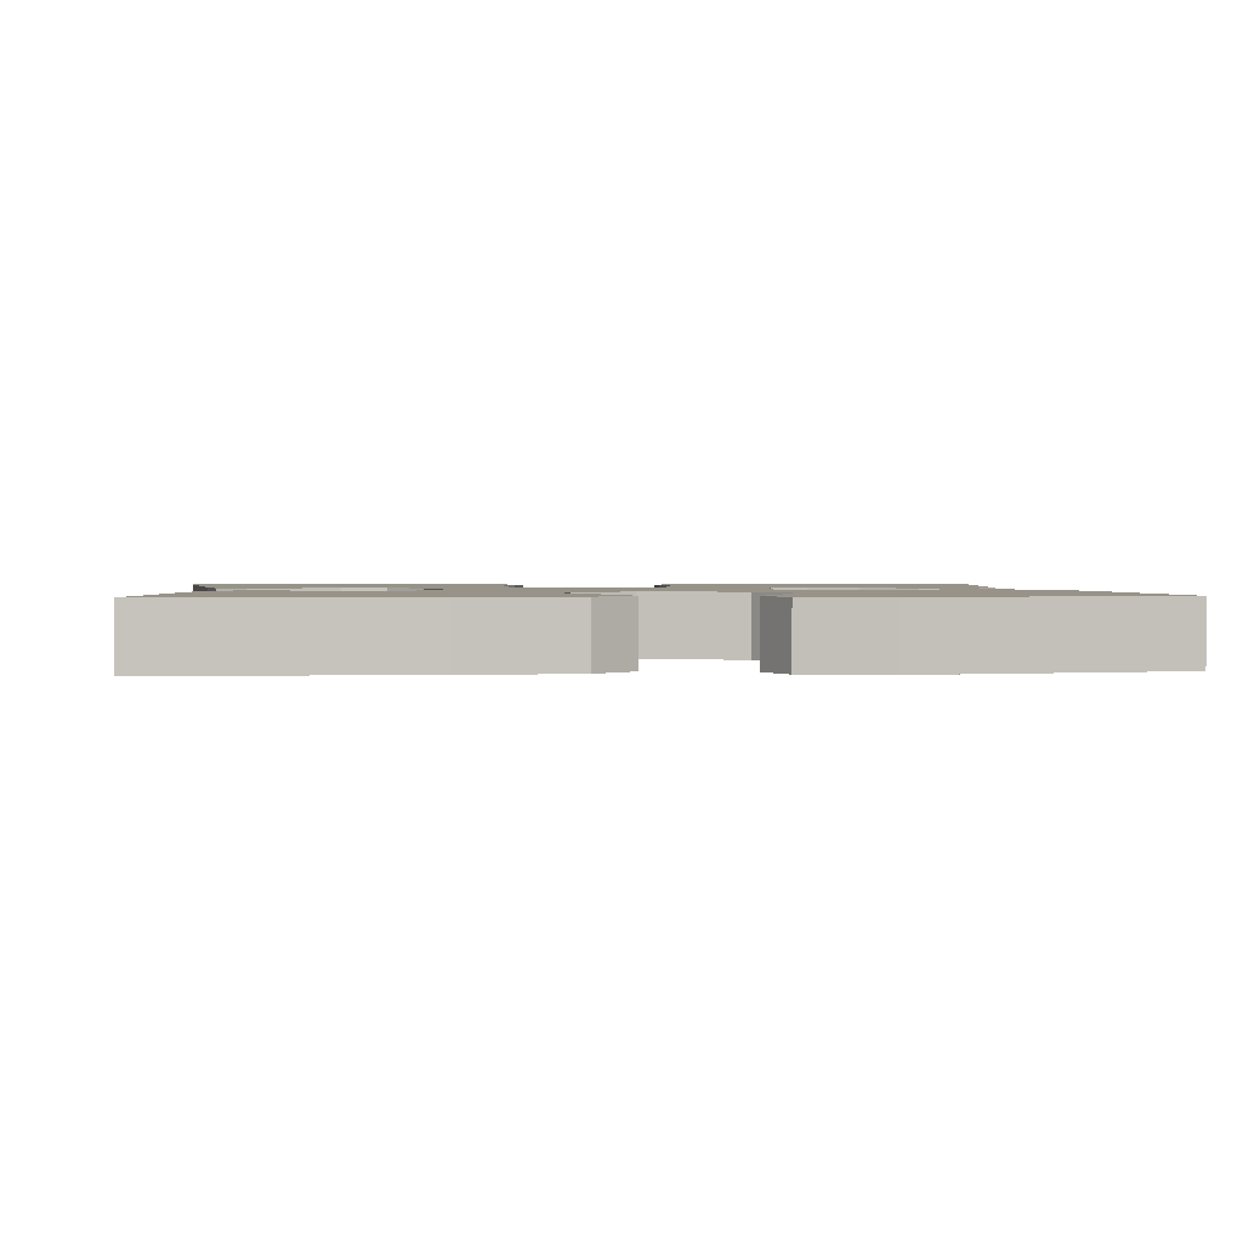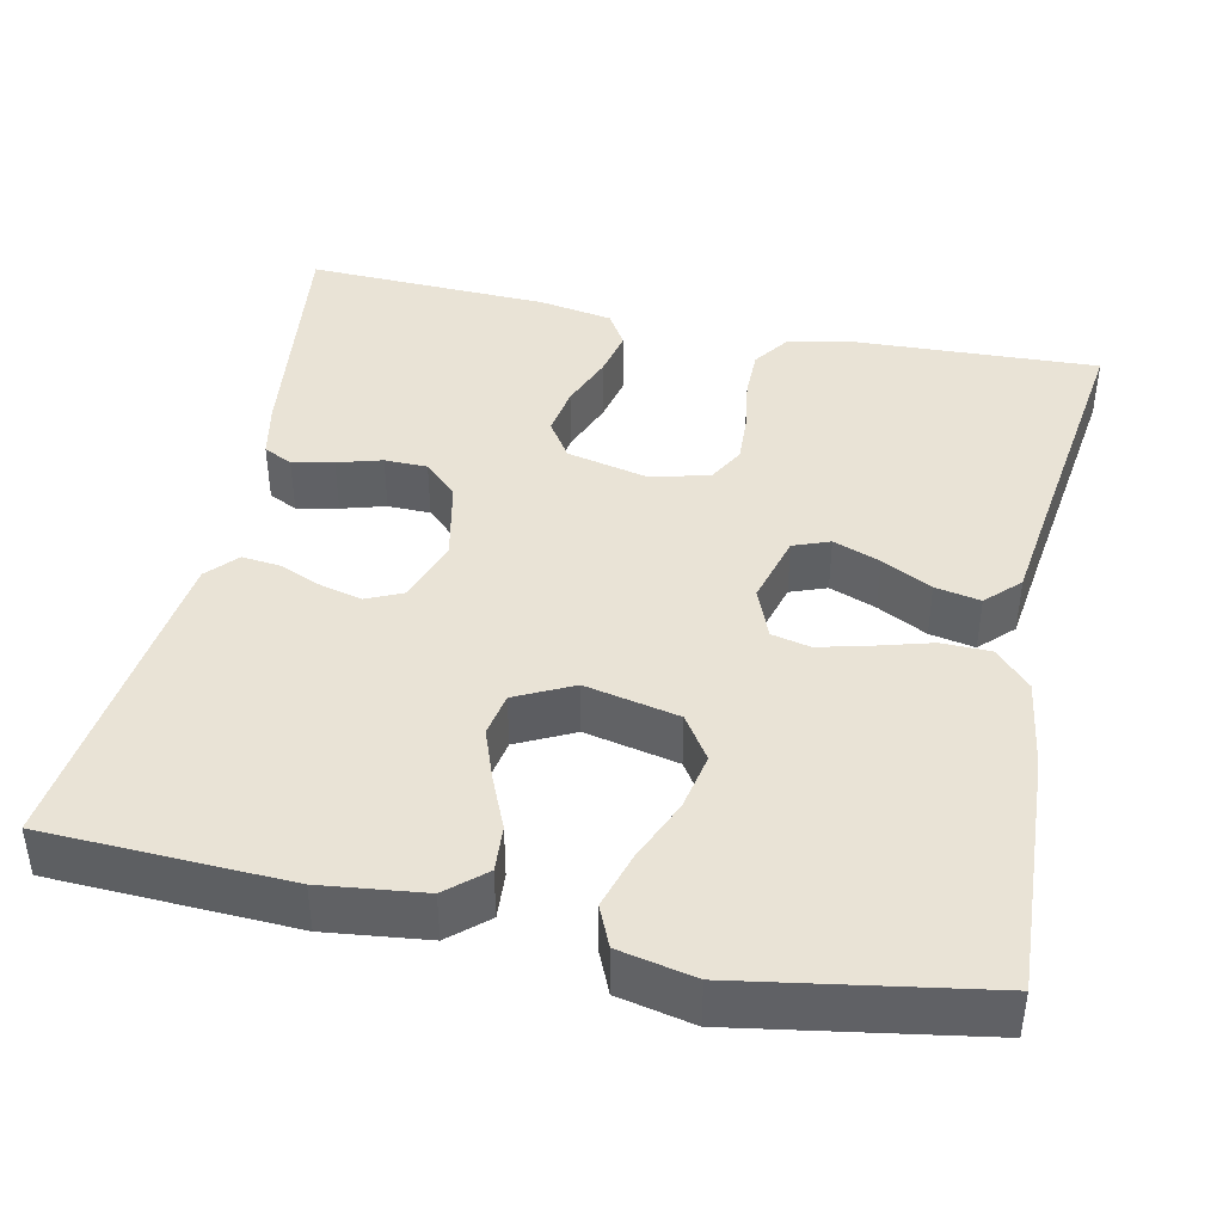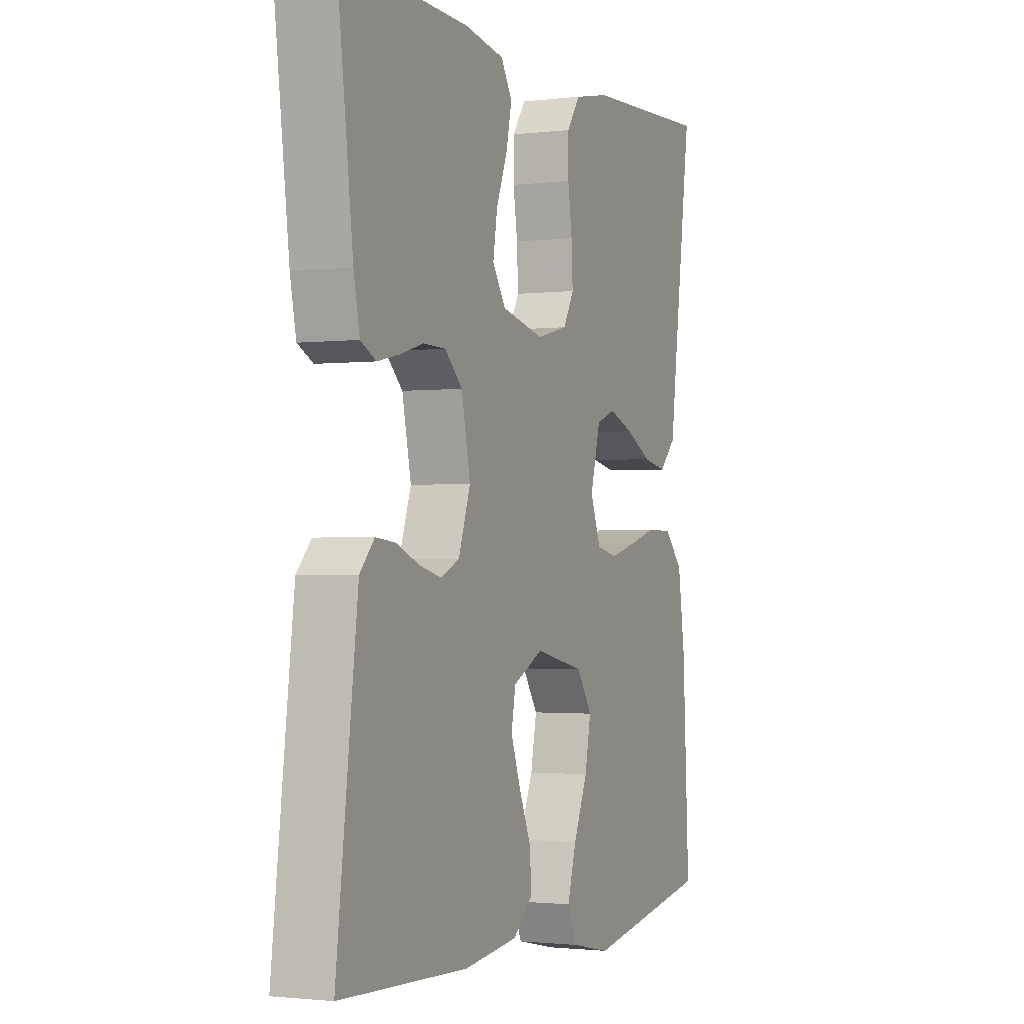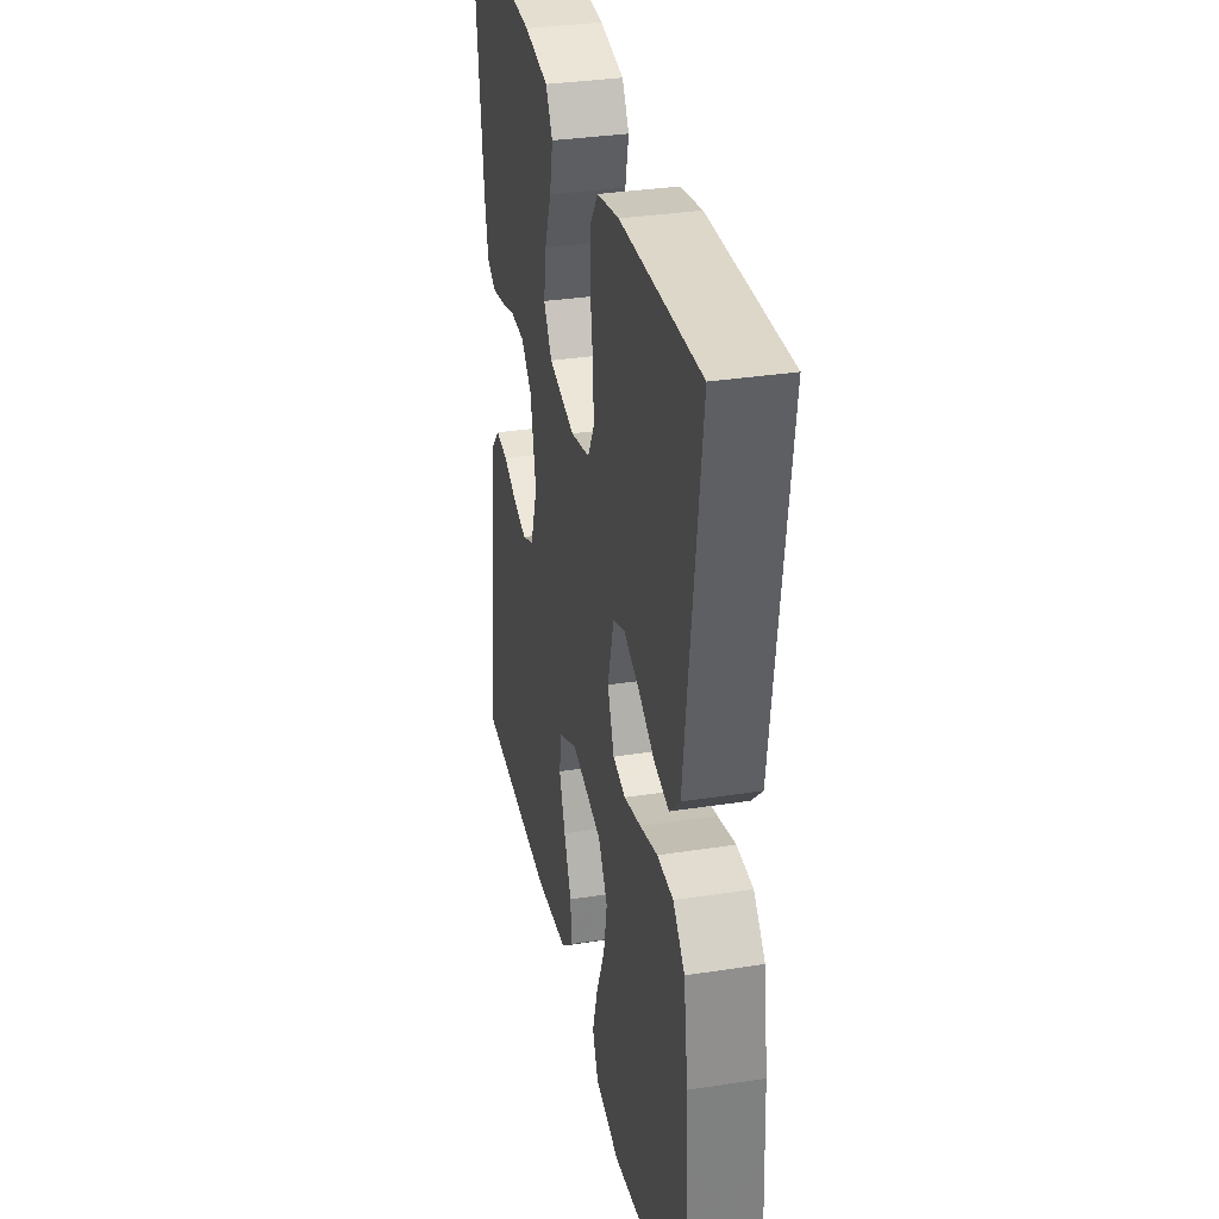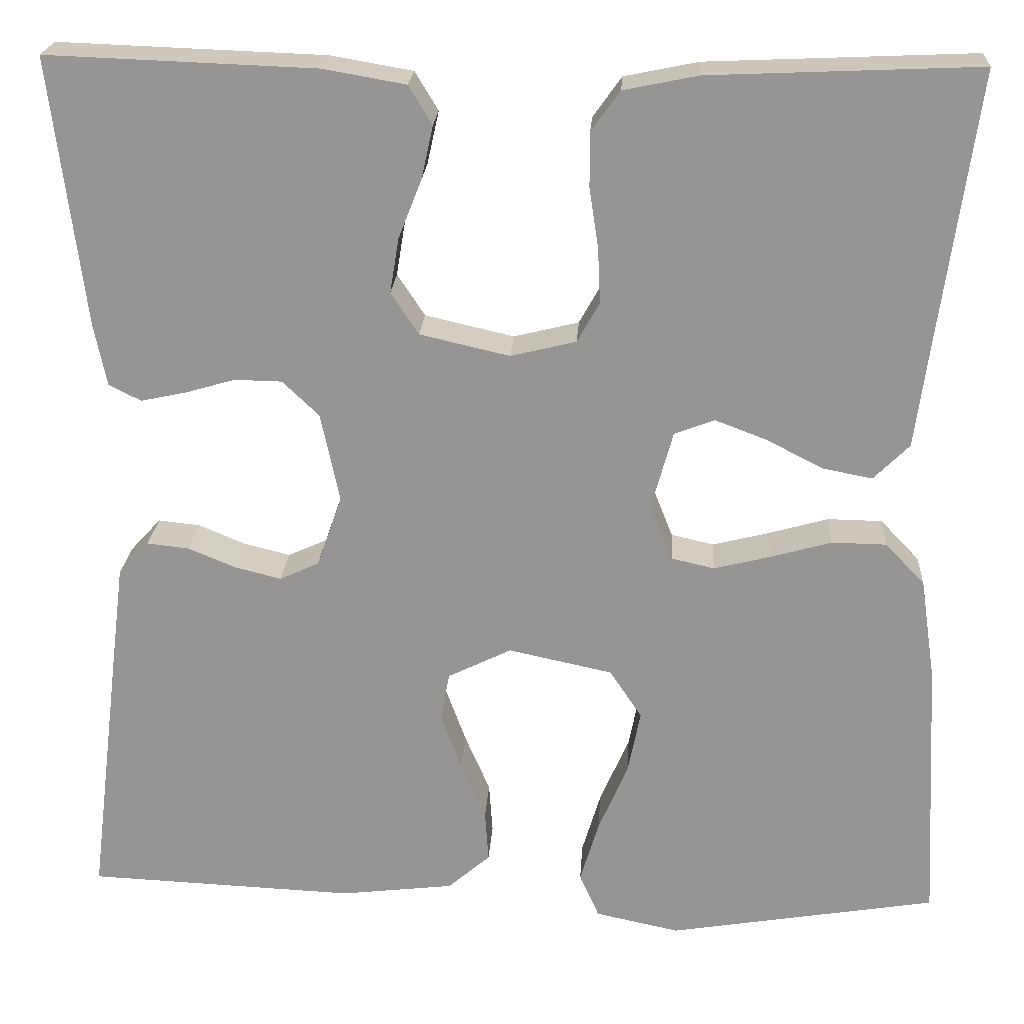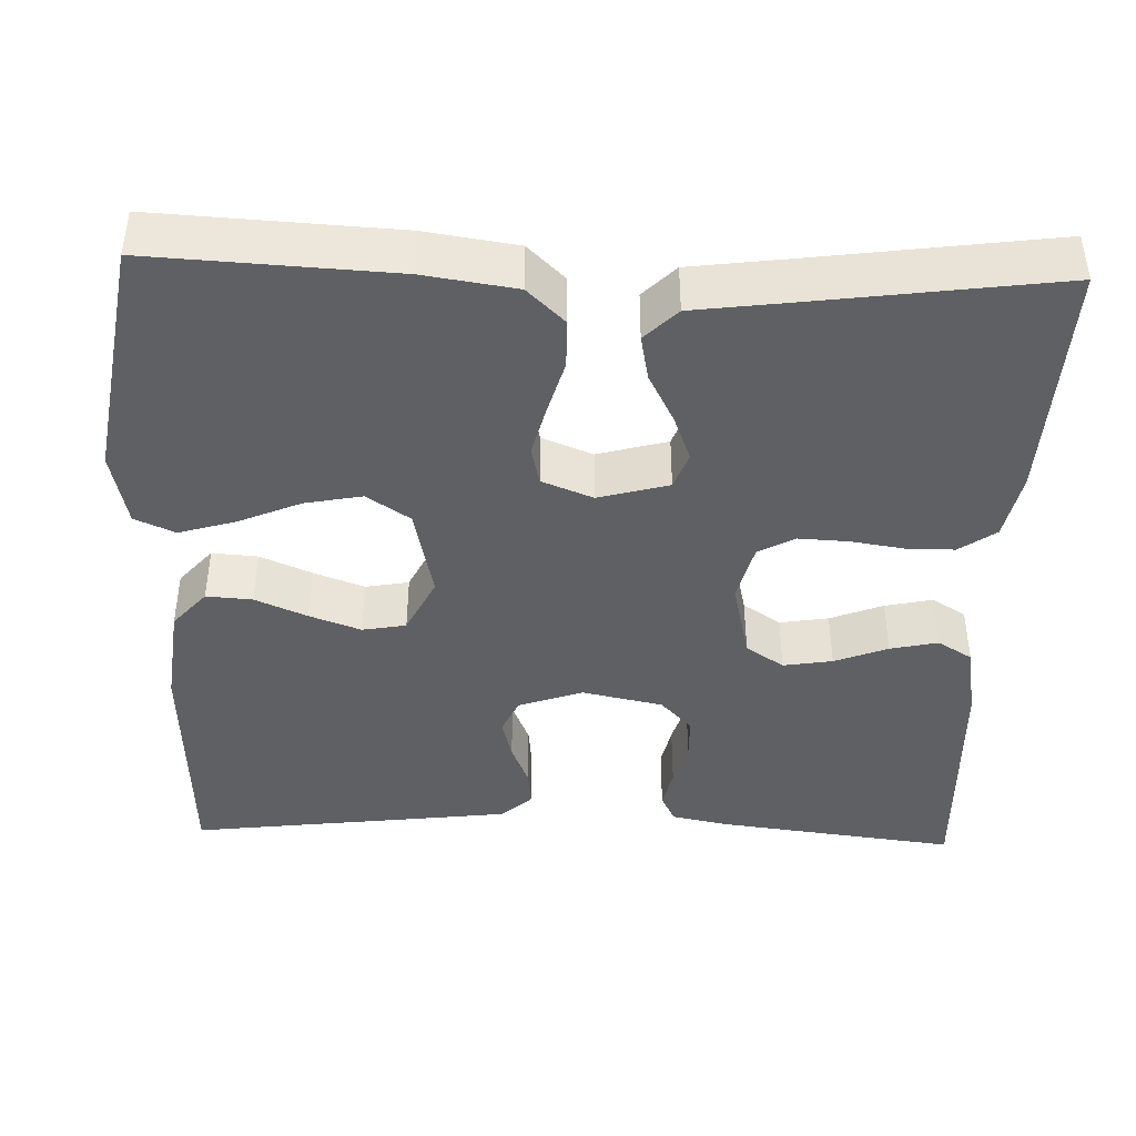
<metadata>
{"format":"obj","ext":"obj","renderer":"f3d","projection":"perspective","resolution":1024,"background":"white","views":[{"elev":1.5,"azim":174.5,"up":"+Y"},{"elev":42.1,"azim":-168.0,"up":"+Y"},{"elev":-1.5,"azim":113.6,"up":"+Z"},{"elev":33.5,"azim":-102.0,"up":"+Z"},{"elev":22.0,"azim":-176.5,"up":"+Z"},{"elev":-42.3,"azim":-91.9,"up":"+Y"}]}
</metadata>
<code>
v -0.5 0.07 -0.5
v -0.484 0.07 -0.2
v -0.467 0.07 -0.086
v -0.423 0.07 -0.04
v -0.362 0.07 -0.039
v -0.295 0.07 -0.058
v -0.231 0.07 -0.074
v -0.183 0.07 -0.063
v -0.158 0.07 0
v -0.182 0.07 0.087
v -0.227 0.07 0.104
v -0.285 0.07 0.082
v -0.347 0.07 0.05
v -0.403 0.07 0.039
v -0.443 0.07 0.079
v -0.459 0.07 0.2
v -0.5 0.07 0.5
v -0.2 0.07 0.487
v -0.117 0.07 0.47
v -0.085 0.07 0.425
v -0.085 0.07 0.365
v -0.095 0.07 0.299
v -0.098 0.07 0.237
v -0.073 0.07 0.192
v 0 0.07 0.174
v 0.1 0.07 0.197
v 0.131 0.07 0.244
v 0.121 0.07 0.305
v 0.095 0.07 0.371
v 0.082 0.07 0.43
v 0.108 0.07 0.473
v 0.2 0.07 0.489
v 0.5 0.07 0.5
v 0.463 0.07 0.2
v 0.449 0.07 0.131
v 0.413 0.07 0.113
v 0.362 0.07 0.124
v 0.307 0.07 0.14
v 0.254 0.07 0.139
v 0.213 0.07 0.1
v 0.192 0.07 0
v 0.22 0.07 -0.08
v 0.264 0.07 -0.1
v 0.316 0.07 -0.087
v 0.369 0.07 -0.065
v 0.416 0.07 -0.06
v 0.45 0.07 -0.097
v 0.463 0.07 -0.2
v 0.5 0.07 -0.5
v 0.2 0.07 -0.513
v 0.073 0.07 -0.498
v 0.026 0.07 -0.457
v 0.03 0.07 -0.4
v 0.058 0.07 -0.335
v 0.081 0.07 -0.272
v 0.071 0.07 -0.218
v 0 0.07 -0.183
v -0.116 0.07 -0.208
v -0.152 0.07 -0.262
v -0.138 0.07 -0.333
v -0.105 0.07 -0.41
v -0.084 0.07 -0.48
v -0.106 0.07 -0.53
v -0.2 0.07 -0.55
v -0.5 0 -0.5
v -0.484 0 -0.2
v -0.467 0 -0.086
v -0.423 0 -0.04
v -0.362 0 -0.039
v -0.295 0 -0.058
v -0.231 0 -0.074
v -0.183 0 -0.063
v -0.158 0 0
v -0.182 0 0.087
v -0.227 0 0.104
v -0.285 0 0.082
v -0.347 0 0.05
v -0.403 0 0.039
v -0.443 0 0.079
v -0.459 0 0.2
v -0.5 0 0.5
v -0.2 0 0.487
v -0.117 0 0.47
v -0.085 0 0.425
v -0.085 0 0.365
v -0.095 0 0.299
v -0.098 0 0.237
v -0.073 0 0.192
v 0 0 0.174
v 0.1 0 0.197
v 0.131 0 0.244
v 0.121 0 0.305
v 0.095 0 0.371
v 0.082 0 0.43
v 0.108 0 0.473
v 0.2 0 0.489
v 0.5 0 0.5
v 0.463 0 0.2
v 0.449 0 0.131
v 0.413 0 0.113
v 0.362 0 0.124
v 0.307 0 0.14
v 0.254 0 0.139
v 0.213 0 0.1
v 0.192 0 0
v 0.22 0 -0.08
v 0.264 0 -0.1
v 0.316 0 -0.087
v 0.369 0 -0.065
v 0.416 0 -0.06
v 0.45 0 -0.097
v 0.463 0 -0.2
v 0.5 0 -0.5
v 0.2 0 -0.513
v 0.073 0 -0.498
v 0.026 0 -0.457
v 0.03 0 -0.4
v 0.058 0 -0.335
v 0.081 0 -0.272
v 0.071 0 -0.218
v 0 0 -0.183
v -0.116 0 -0.208
v -0.152 0 -0.262
v -0.138 0 -0.333
v -0.105 0 -0.41
v -0.084 0 -0.48
v -0.106 0 -0.53
v -0.2 0 -0.55
f 60 61 62 63
f 59 60 63 64
f 51 52 53 54
f 51 54 55
f 50 51 55
f 49 50 55 56
f 47 48 49 56
f 44 45 46 47
f 43 44 47 56
f 35 36 37 38
f 33 34 35 38
f 33 38 39
f 32 33 39 40
f 28 29 30 31
f 27 28 31 32
f 19 20 21 22
f 19 22 23
f 16 17 18 19
f 16 19 23
f 15 16 23 24
f 12 13 14 15
f 11 12 15 24
f 3 4 5 6
f 3 6 7
f 2 3 7
f 59 64 1 2
f 58 59 2 7
f 57 58 7 8
f 42 43 56 57
f 41 42 57 8
f 27 32 40 41
f 26 27 41
f 25 26 41 8
f 10 11 24 25
f 9 10 25
f 8 9 25
f 127 126 125 124
f 128 127 124 123
f 118 117 116 115
f 119 118 115
f 119 115 114
f 120 119 114 113
f 120 113 112 111
f 111 110 109 108
f 120 111 108 107
f 102 101 100 99
f 102 99 98 97
f 103 102 97
f 104 103 97 96
f 95 94 93 92
f 96 95 92 91
f 86 85 84 83
f 87 86 83
f 83 82 81 80
f 87 83 80
f 88 87 80 79
f 79 78 77 76
f 88 79 76 75
f 70 69 68 67
f 71 70 67
f 71 67 66
f 66 65 128 123
f 71 66 123 122
f 72 71 122 121
f 121 120 107 106
f 72 121 106 105
f 105 104 96 91
f 105 91 90
f 72 105 90 89
f 89 88 75 74
f 89 74 73
f 89 73 72
f 1 65 66 2
f 2 66 67 3
f 3 67 68 4
f 4 68 69 5
f 5 69 70 6
f 6 70 71 7
f 7 71 72 8
f 8 72 73 9
f 9 73 74 10
f 10 74 75 11
f 11 75 76 12
f 12 76 77 13
f 13 77 78 14
f 14 78 79 15
f 15 79 80 16
f 16 80 81 17
f 17 81 82 18
f 18 82 83 19
f 19 83 84 20
f 20 84 85 21
f 21 85 86 22
f 22 86 87 23
f 23 87 88 24
f 24 88 89 25
f 25 89 90 26
f 26 90 91 27
f 27 91 92 28
f 28 92 93 29
f 29 93 94 30
f 30 94 95 31
f 31 95 96 32
f 32 96 97 33
f 33 97 98 34
f 34 98 99 35
f 35 99 100 36
f 36 100 101 37
f 37 101 102 38
f 38 102 103 39
f 39 103 104 40
f 40 104 105 41
f 41 105 106 42
f 42 106 107 43
f 43 107 108 44
f 44 108 109 45
f 45 109 110 46
f 46 110 111 47
f 47 111 112 48
f 48 112 113 49
f 49 113 114 50
f 50 114 115 51
f 51 115 116 52
f 52 116 117 53
f 53 117 118 54
f 54 118 119 55
f 55 119 120 56
f 56 120 121 57
f 57 121 122 58
f 58 122 123 59
f 59 123 124 60
f 60 124 125 61
f 61 125 126 62
f 62 126 127 63
f 63 127 128 64
f 64 128 65 1

</code>
